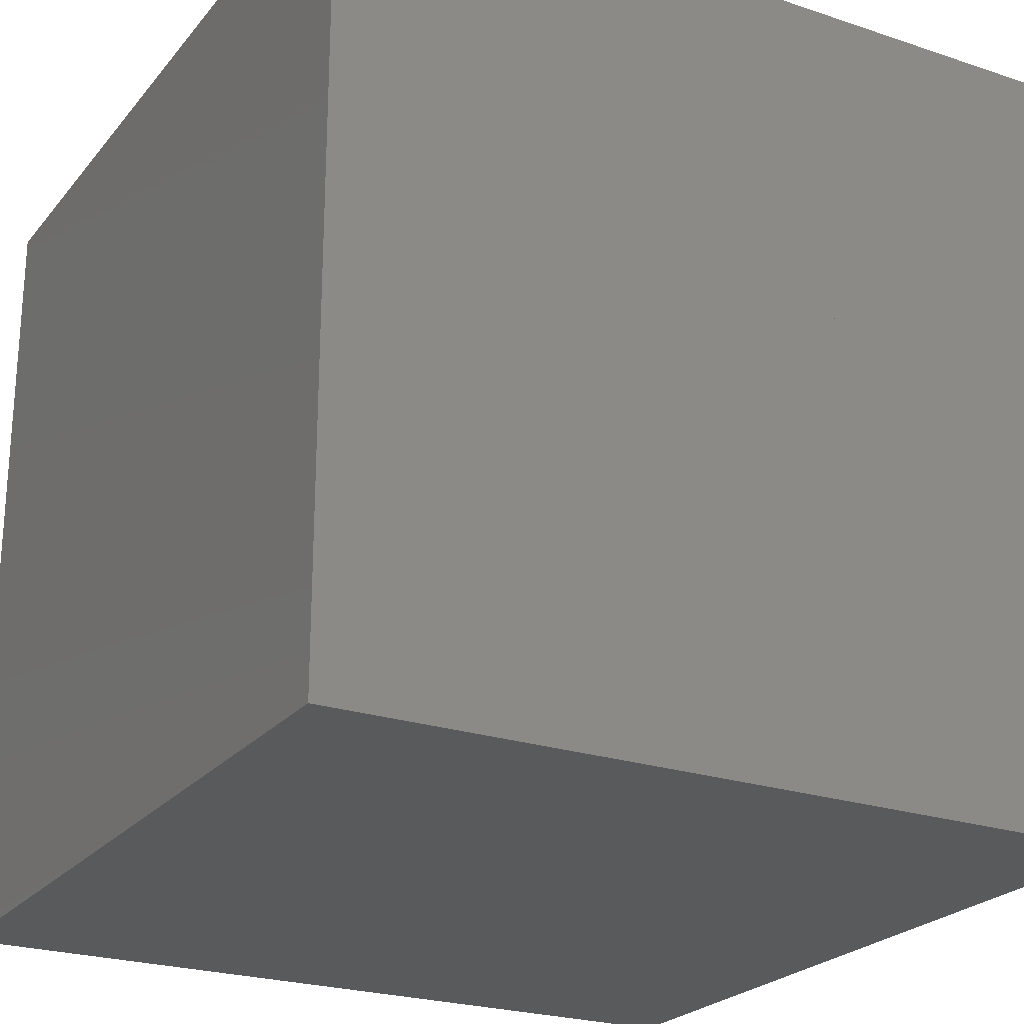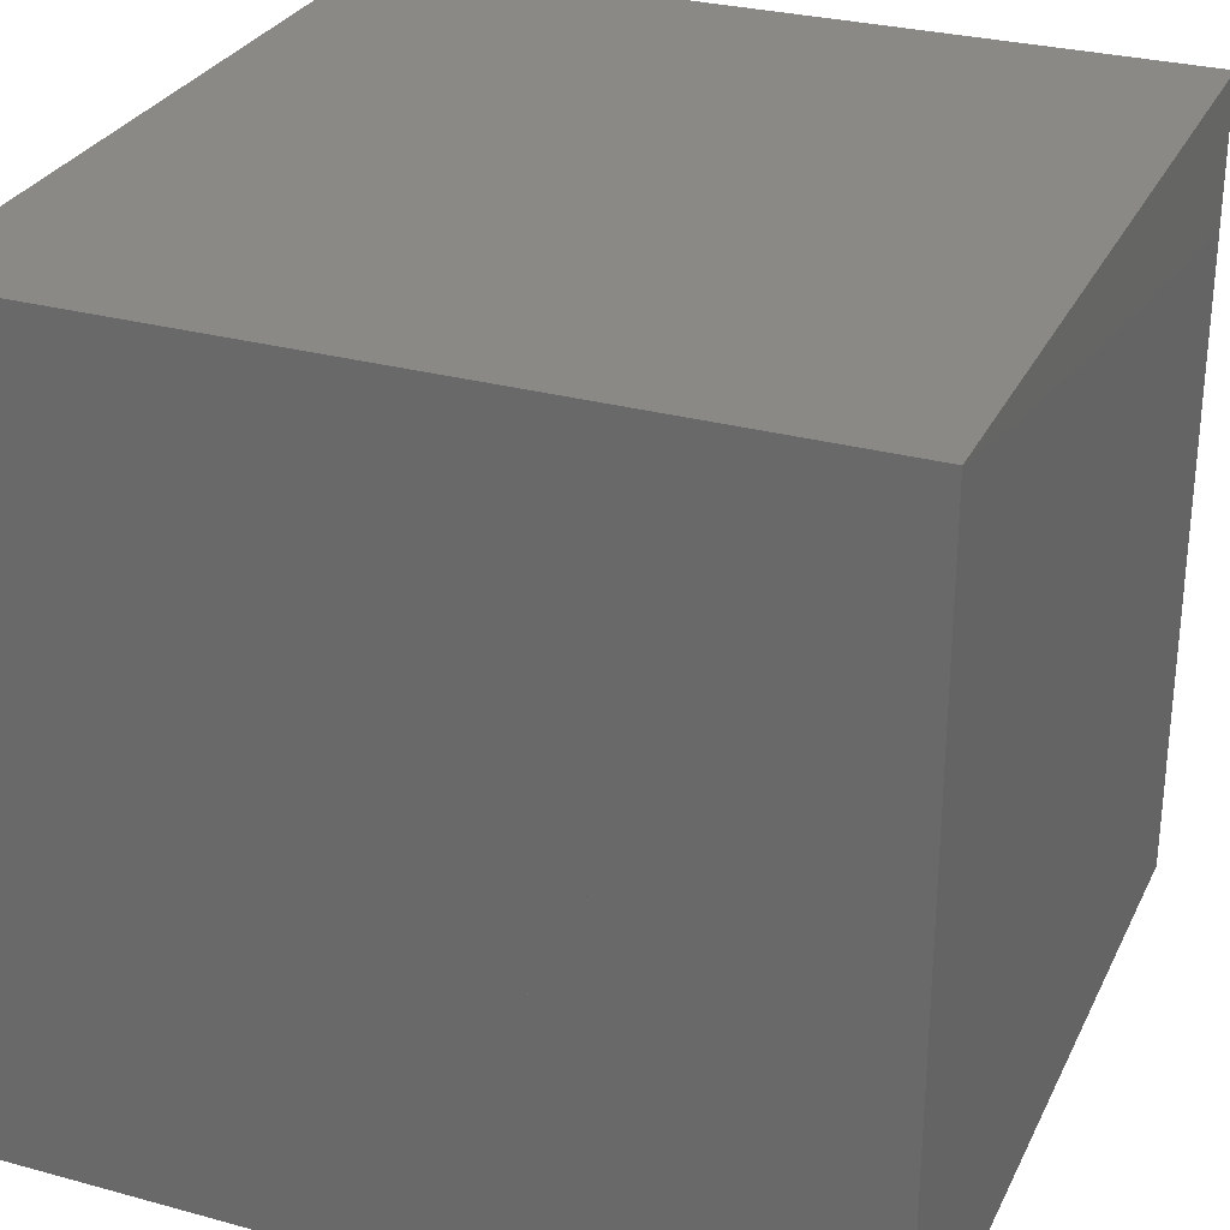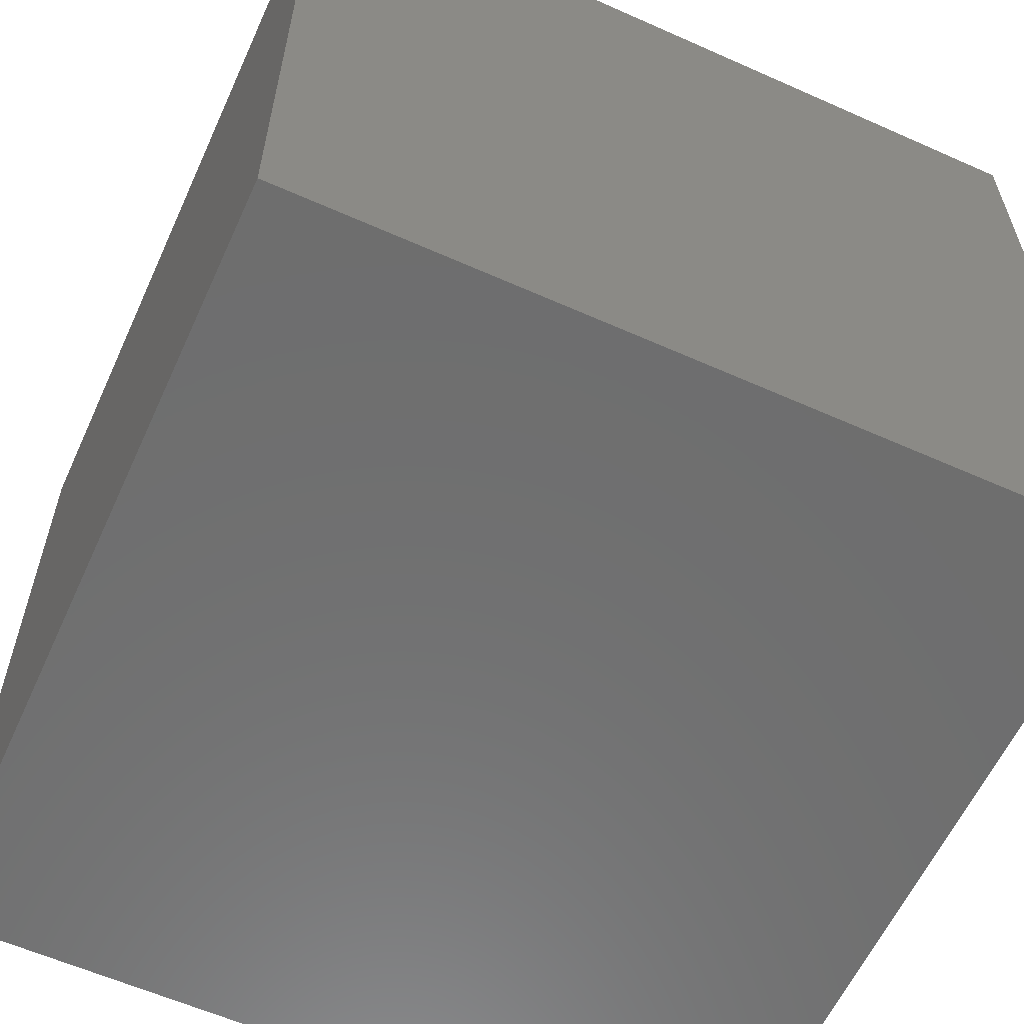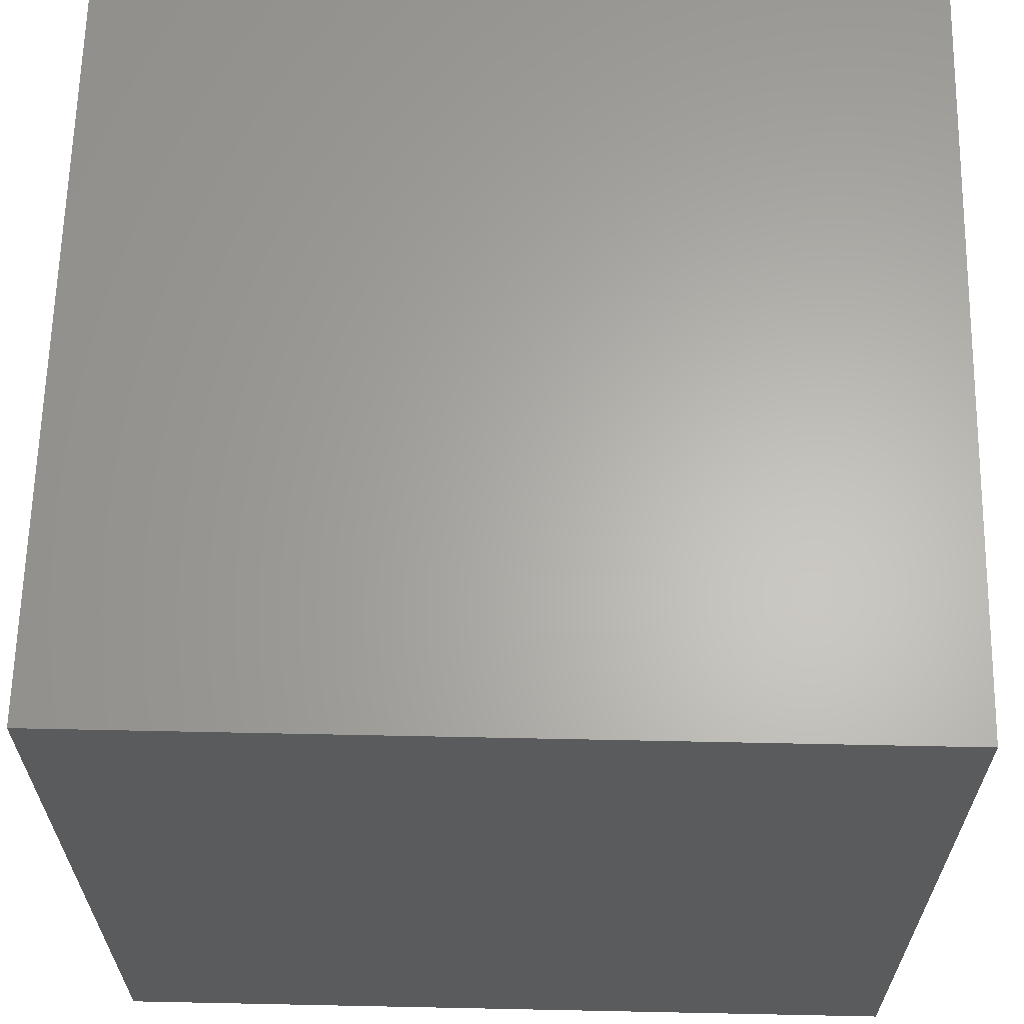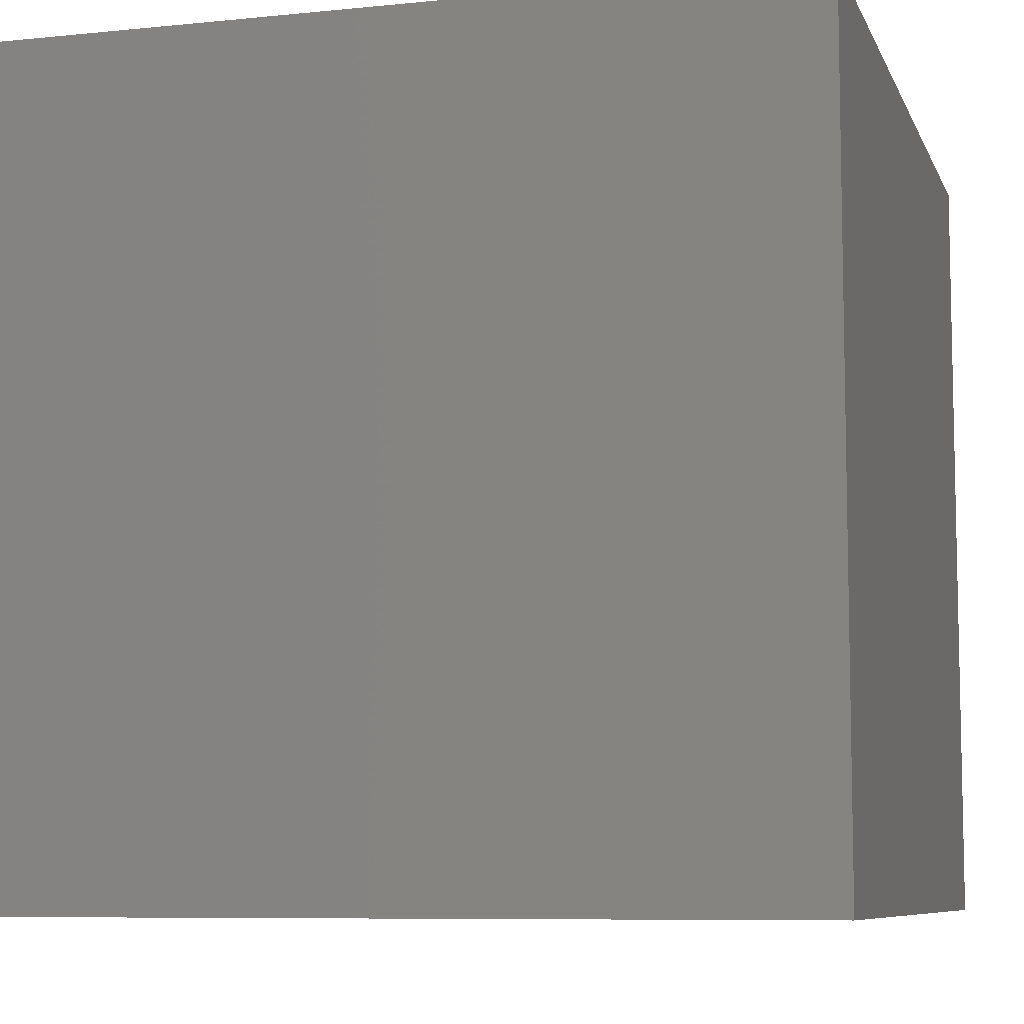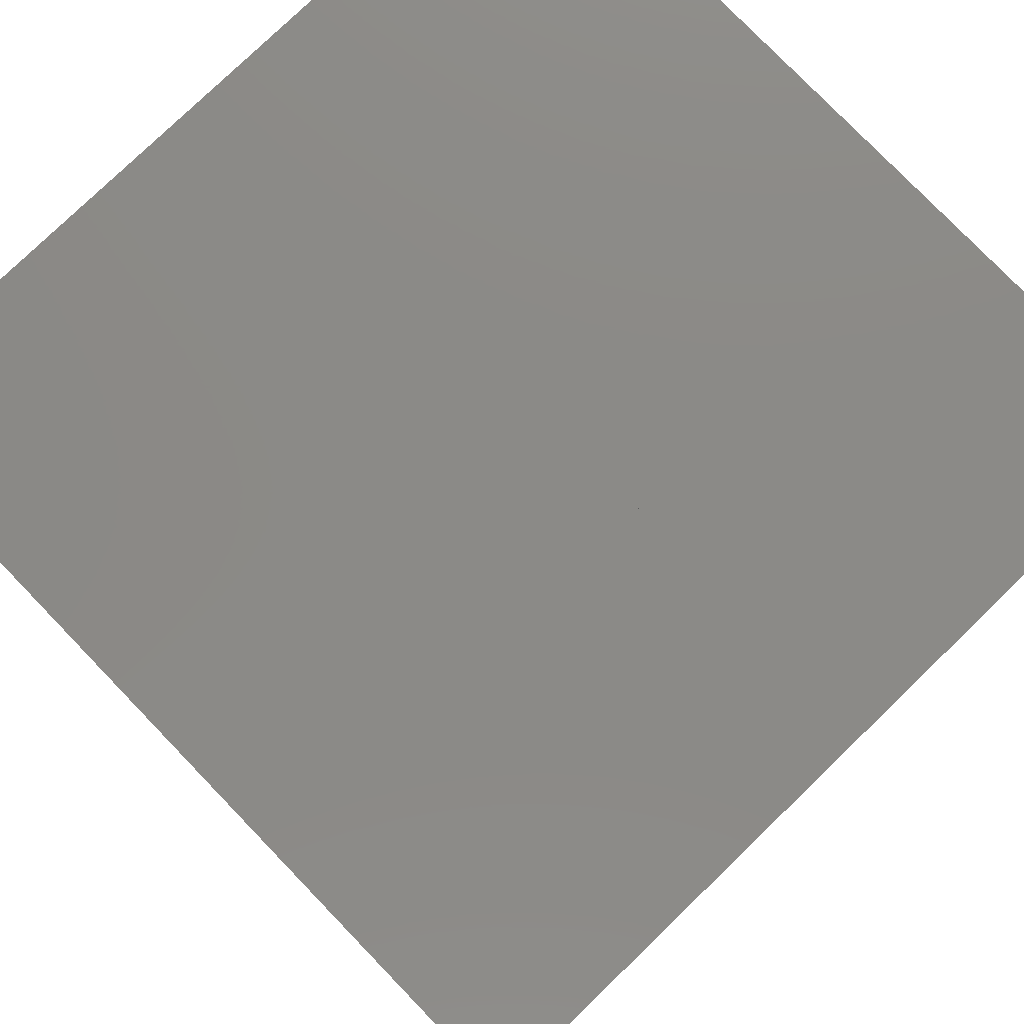
<metadata>
{"format":"stl","ext":"stl","renderer":"f3d","projection":"perspective","resolution":1024,"background":"white","views":[{"elev":-23.9,"azim":150.9,"up":"+Y"},{"elev":29.2,"azim":22.0,"up":"+Y"},{"elev":-60.1,"azim":-114.5,"up":"+Y"},{"elev":63.8,"azim":-178.8,"up":"+Y"},{"elev":-7.9,"azim":15.9,"up":"+Y"},{"elev":78.6,"azim":-134.0,"up":"+Z"}]}
</metadata>
<code>
# stl→obj: 136 verts, 372 faces
v 9.523 14.25 15
v 15 15 15
v 9.75 15 15
v 8.249 10.05 15
v 7.464 7.464 15
v 6.923 5.682 15
v 6.522 4.358 15
v 5.727 1.737 15
v 5.534 1.101 15
v 5.36 0.5279 15
v 4.904 -0.9755 15
v 4.619 -1.913 15
v 0.6496 -15 15
v 15 -15 15
v 4.157 -2.778 15
v -2.376 -15 15
v 3.536 -3.536 15
v -5.873 -15 15
v -10.43 -15 15
v 2.778 -4.157 15
v -15 -15 15
v 1.913 -4.619 15
v -15 -13.66 15
v 0.9755 -4.904 15
v -15 -9.75 15
v -15 -6.477 15
v -0.9755 -4.904 15
v 0 -5 15
v -15 -3.523 15
v -1.913 -4.619 15
v -15 -0.6496 15
v -15 2.376 15
v -2.778 -4.157 15
v -3.536 -3.536 15
v -15 5.873 15
v -4.157 -2.778 15
v -15 10.43 15
v -13.66 15 15
v -15 15 15
v -4.904 -0.9755 15
v -9.75 15 15
v -4.619 -1.913 15
v -5 0 15
v -6.477 15 15
v -3.523 15 15
v -4.904 0.9755 15
v -0.6496 15 15
v -4.157 2.778 15
v 2.376 15 15
v -4.619 1.913 15
v 5.873 15 15
v -2.778 4.157 15
v -3.536 3.536 15
v -1.913 4.619 15
v -0.9755 4.904 15
v 0 5 15
v 0.9755 4.904 15
v 6.206 3.317 15
v 2.778 4.157 15
v 1.913 4.619 15
v 5.947 2.463 15
v 3.536 3.536 15
v 4.619 1.913 15
v 4.157 2.778 15
v 4.904 0.9755 15
v 5.2 0 15
v 5 0 15
v 5.049 -0.4973 15
v 15 -15 -15
v 9.75 15 -15
v 15 15 -15
v 9.523 14.25 -15
v 8.249 10.05 -15
v 7.464 7.464 -15
v 6.923 5.682 -15
v 6.522 4.358 -15
v 5.727 1.737 -15
v 5.534 1.101 -15
v 5.36 0.5279 -15
v 4.904 -0.9755 -15
v 4.619 -1.913 -15
v 0.6496 -15 -15
v 4.157 -2.778 -15
v -2.376 -15 -15
v 3.536 -3.536 -15
v -5.873 -15 -15
v 2.778 -4.157 -15
v -10.43 -15 -15
v 1.913 -4.619 -15
v -15 -15 -15
v -15 -13.66 -15
v 0.9755 -4.904 -15
v -15 -9.75 -15
v -15 -6.477 -15
v -0.9755 -4.904 -15
v -15 -3.523 -15
v 0 -5 -15
v -1.913 -4.619 -15
v -15 -0.6496 -15
v -2.778 -4.157 -15
v -15 2.376 -15
v -3.536 -3.536 -15
v -15 5.873 -15
v -4.157 -2.778 -15
v -15 10.43 -15
v -13.66 15 -15
v -15 15 -15
v -4.904 -0.9755 -15
v -9.75 15 -15
v -4.619 -1.913 -15
v -5 0 -15
v -6.477 15 -15
v -3.523 15 -15
v -0.6496 15 -15
v -4.904 0.9755 -15
v -4.157 2.778 -15
v 2.376 15 -15
v -4.619 1.913 -15
v 5.873 15 -15
v -2.778 4.157 -15
v -3.536 3.536 -15
v -1.913 4.619 -15
v -0.9755 4.904 -15
v 0 5 -15
v 0.9755 4.904 -15
v 6.206 3.317 -15
v 2.778 4.157 -15
v 5.947 2.463 -15
v 1.913 4.619 -15
v 3.536 3.536 -15
v 4.619 1.913 -15
v 4.157 2.778 -15
v 4.904 0.9755 -15
v 5.2 0 -15
v 5 0 -15
v 5.049 -0.4973 -15
f 1 2 3
f 4 2 1
f 5 2 4
f 6 2 5
f 7 2 6
f 8 2 7
f 9 2 8
f 10 2 9
f 11 2 10
f 12 2 11
f 13 2 12
f 2 13 14
f 15 13 12
f 13 15 16
f 17 16 15
f 16 17 18
f 19 17 20
f 17 19 18
f 21 22 23
f 21 20 22
f 20 21 19
f 24 23 22
f 23 24 25
f 24 26 25
f 27 26 28
f 26 27 29
f 29 30 31
f 30 29 27
f 32 30 33
f 30 32 31
f 34 32 33
f 32 34 35
f 35 36 37
f 36 35 34
f 37 38 39
f 38 37 36
f 38 40 41
f 40 38 42
f 41 43 44
f 43 41 40
f 45 44 43
f 46 47 45
f 47 48 49
f 48 47 50
f 51 49 48
f 51 1 3
f 51 52 1
f 51 53 52
f 1 54 4
f 1 52 54
f 4 55 5
f 55 4 54
f 5 56 6
f 5 55 56
f 57 6 56
f 6 57 7
f 7 57 58
f 59 58 60
f 58 59 61
f 59 8 61
f 62 9 8
f 63 9 64
f 9 63 10
f 10 65 66
f 65 10 63
f 67 66 65
f 66 67 68
f 68 67 11
f 69 70 71
f 69 72 70
f 69 73 72
f 69 74 73
f 69 75 74
f 69 76 75
f 69 77 76
f 69 78 77
f 69 79 78
f 69 80 79
f 69 81 80
f 81 69 82
f 82 83 81
f 83 82 84
f 84 85 83
f 85 84 86
f 86 87 85
f 87 86 88
f 88 89 87
f 90 89 88
f 89 90 91
f 92 91 93
f 91 92 89
f 92 93 94
f 95 94 96
f 94 95 97
f 98 96 99
f 96 98 95
f 100 99 101
f 98 99 100
f 102 101 103
f 101 102 100
f 104 103 105
f 103 104 102
f 106 105 107
f 105 106 104
f 108 106 109
f 106 108 110
f 111 109 112
f 109 111 108
f 113 111 112
f 114 115 113
f 116 114 117
f 114 116 118
f 119 116 117
f 72 119 70
f 120 119 72
f 121 119 120
f 122 72 73
f 120 72 122
f 123 73 74
f 73 123 122
f 124 74 75
f 123 74 124
f 75 125 124
f 125 75 76
f 125 76 126
f 127 126 128
f 126 127 129
f 127 128 77
f 130 77 78
f 78 131 132
f 131 78 79
f 133 79 134
f 79 133 131
f 135 134 136
f 134 135 133
f 135 136 80
f 82 14 13
f 14 82 69
f 16 82 13
f 82 16 84
f 86 16 18
f 16 86 84
f 19 86 18
f 86 19 88
f 90 19 21
f 19 90 88
f 90 23 91
f 23 90 21
f 91 25 93
f 25 91 23
f 93 26 94
f 26 93 25
f 94 29 96
f 29 94 26
f 96 31 99
f 31 96 29
f 101 31 32
f 31 101 99
f 103 32 35
f 32 103 101
f 103 37 105
f 37 103 35
f 107 37 39
f 37 107 105
f 70 2 71
f 2 70 3
f 107 38 106
f 38 107 39
f 106 41 109
f 41 106 38
f 109 44 112
f 44 109 41
f 112 45 113
f 45 112 44
f 113 47 114
f 47 113 45
f 117 47 49
f 47 117 114
f 117 51 119
f 51 117 49
f 70 51 3
f 51 70 119
f 69 2 14
f 2 69 71
f 80 12 11
f 12 80 81
f 81 15 12
f 15 81 83
f 83 17 15
f 17 83 85
f 85 20 17
f 20 85 87
f 87 22 20
f 22 87 89
f 89 24 22
f 24 89 92
f 92 28 24
f 28 92 97
f 97 27 28
f 27 97 95
f 95 30 27
f 30 95 98
f 98 33 30
f 33 98 100
f 100 34 33
f 102 34 100
f 102 36 34
f 36 102 104
f 104 42 36
f 42 104 110
f 110 40 42
f 40 110 108
f 108 43 40
f 43 108 111
f 111 46 43
f 115 46 111
f 115 50 46
f 50 115 118
f 118 48 50
f 48 118 116
f 116 53 48
f 53 116 121
f 121 52 53
f 120 52 121
f 120 54 52
f 54 120 122
f 122 55 54
f 123 55 122
f 123 56 55
f 56 123 124
f 124 57 56
f 57 124 125
f 125 60 57
f 129 60 125
f 129 59 60
f 59 129 127
f 127 62 59
f 130 62 127
f 130 64 62
f 64 130 132
f 132 63 64
f 63 132 131
f 131 65 63
f 65 131 133
f 133 67 65
f 135 67 133
f 135 11 67
f 11 135 80
f 55 57 56
f 54 57 55
f 54 60 57
f 52 60 54
f 52 59 60
f 52 62 59
f 53 62 52
f 48 62 53
f 48 64 62
f 50 64 48
f 50 63 64
f 46 63 50
f 46 65 63
f 46 67 65
f 43 67 46
f 40 67 43
f 40 11 67
f 42 11 40
f 42 12 11
f 36 12 42
f 36 15 12
f 34 15 36
f 34 17 15
f 33 17 34
f 33 20 17
f 30 20 33
f 30 22 20
f 27 22 30
f 27 24 22
f 28 24 27
f 125 123 124
f 125 122 123
f 129 122 125
f 127 122 129
f 127 120 122
f 130 120 127
f 130 121 120
f 130 116 121
f 132 116 130
f 132 118 116
f 131 118 132
f 131 115 118
f 133 115 131
f 135 115 133
f 135 111 115
f 135 108 111
f 80 108 135
f 80 110 108
f 81 110 80
f 81 104 110
f 83 104 81
f 83 102 104
f 85 102 83
f 85 100 102
f 87 100 85
f 87 98 100
f 89 98 87
f 89 95 98
f 92 95 89
f 92 97 95
f 81 11 12
f 11 81 80
f 83 12 15
f 12 83 81
f 85 15 17
f 15 85 83
f 87 17 20
f 17 87 85
f 89 20 22
f 20 89 87
f 92 22 24
f 22 92 89
f 97 24 28
f 24 97 92
f 95 28 27
f 97 28 95
f 98 27 30
f 27 98 95
f 100 30 33
f 30 100 98
f 102 33 34
f 33 102 100
f 104 34 36
f 34 104 102
f 110 36 42
f 104 36 110
f 108 42 40
f 110 42 108
f 111 40 43
f 40 111 108
f 115 43 46
f 111 43 115
f 118 46 50
f 46 118 115
f 116 50 48
f 50 116 118
f 121 48 53
f 116 48 121
f 120 53 52
f 121 53 120
f 122 52 54
f 52 122 120
f 123 54 55
f 122 54 123
f 124 55 56
f 55 124 123
f 125 56 57
f 124 56 125
f 129 57 60
f 125 57 129
f 127 60 59
f 60 127 129
f 130 59 62
f 127 59 130
f 132 62 64
f 62 132 130
f 131 64 63
f 132 64 131
f 133 63 65
f 63 133 131
f 135 65 67
f 133 65 135
f 80 67 11
f 67 80 135

</code>
